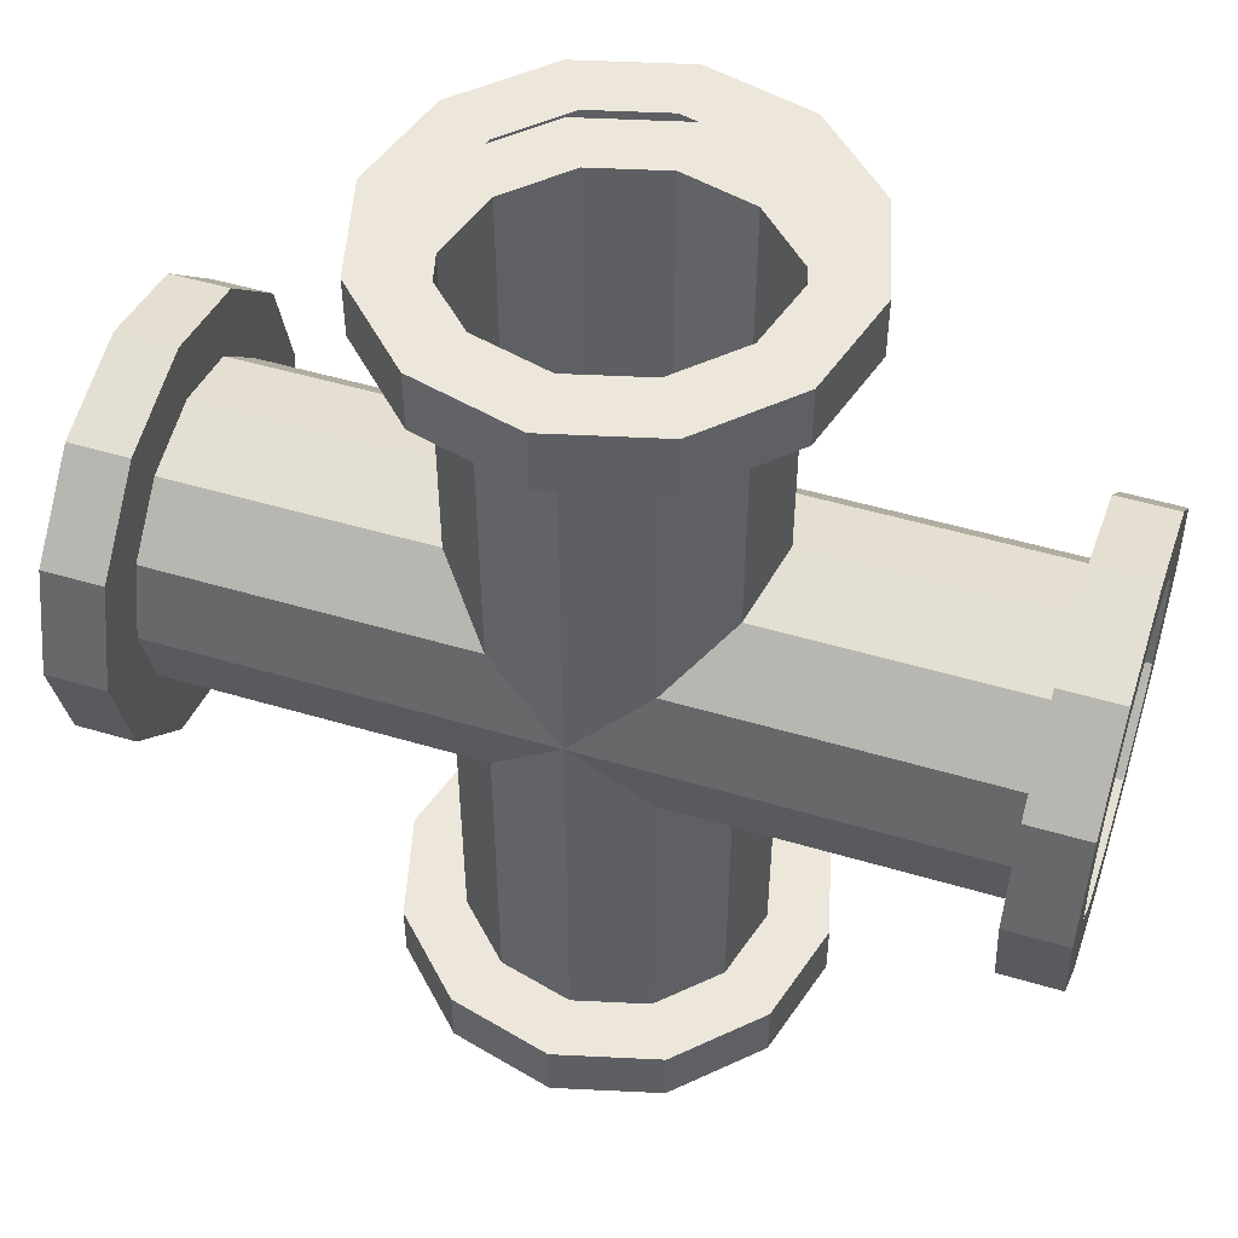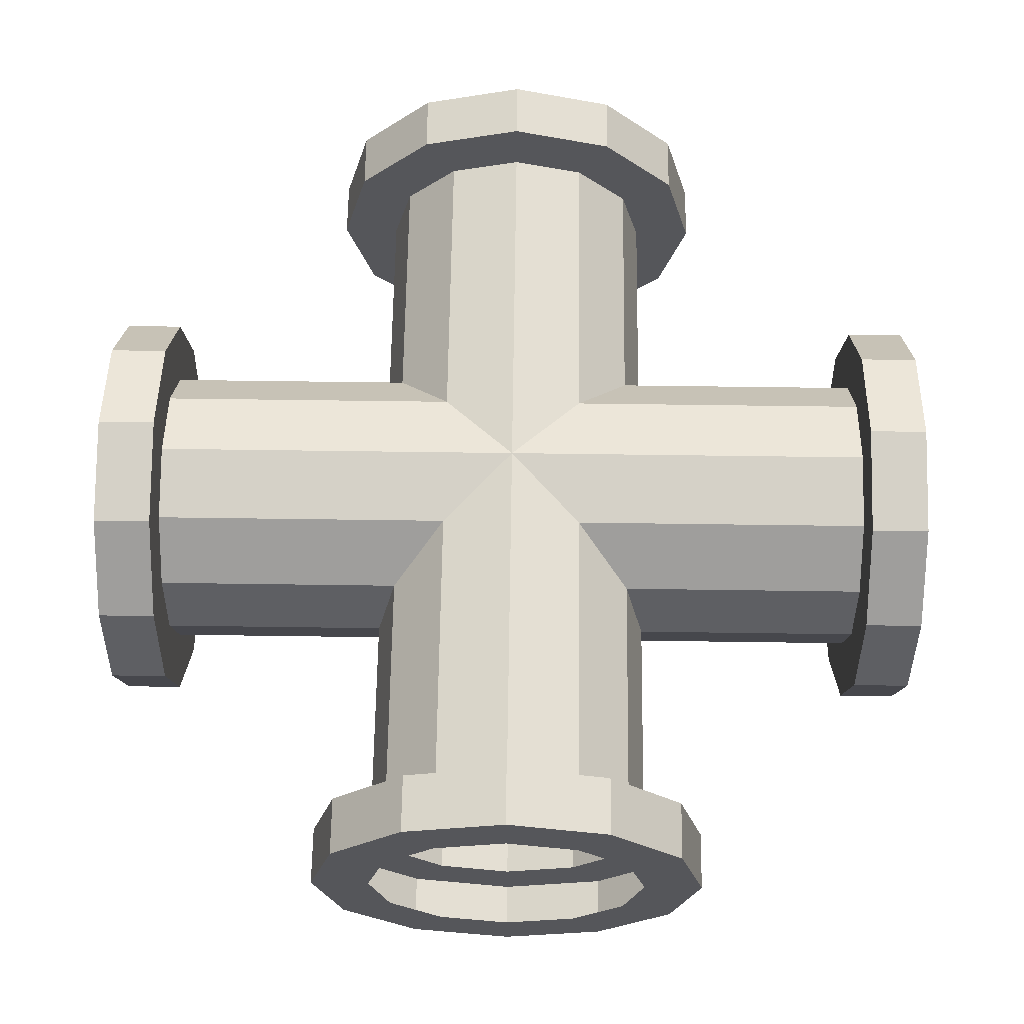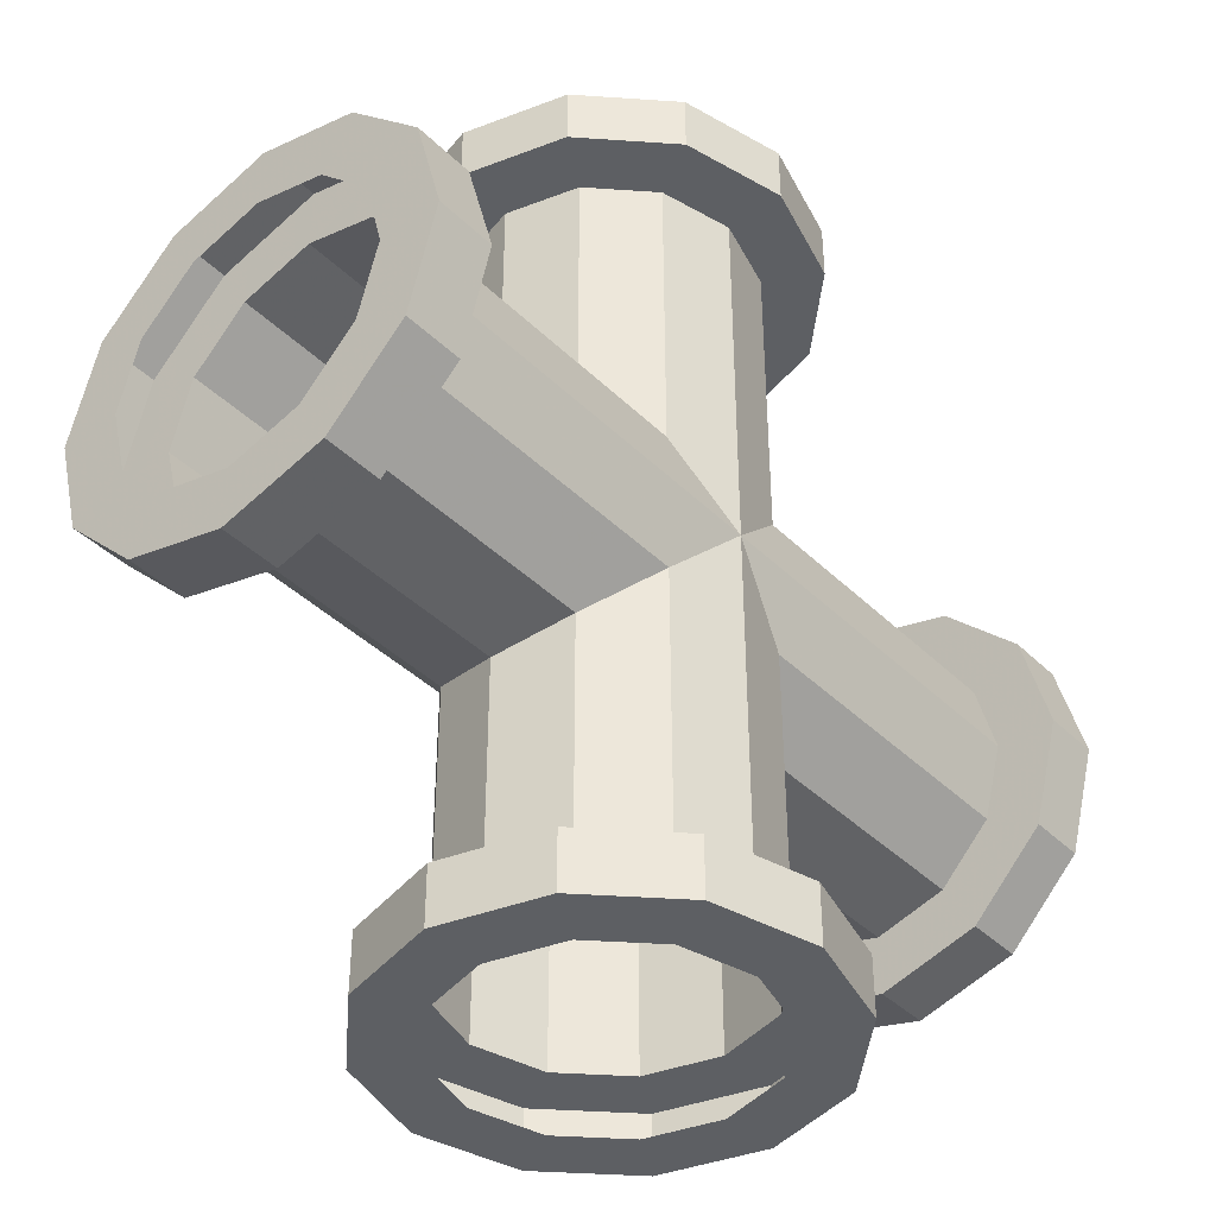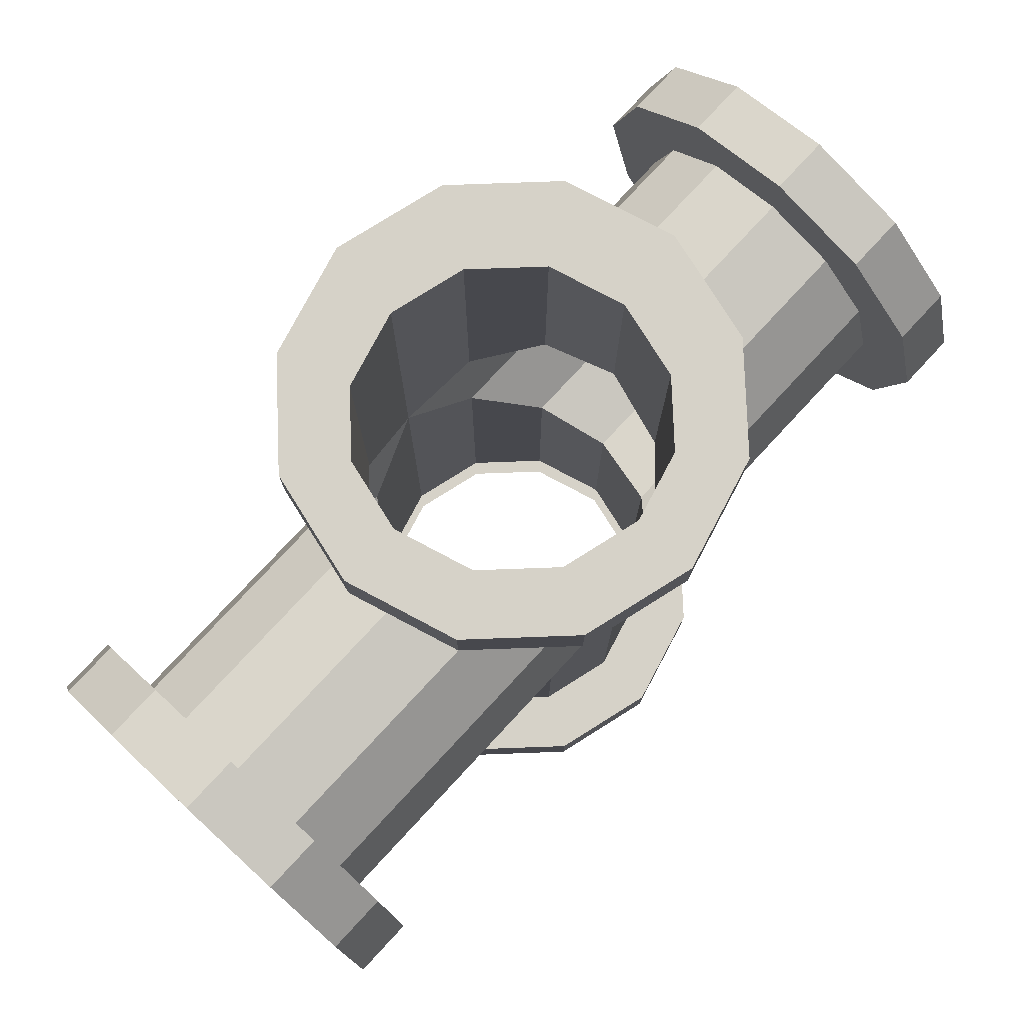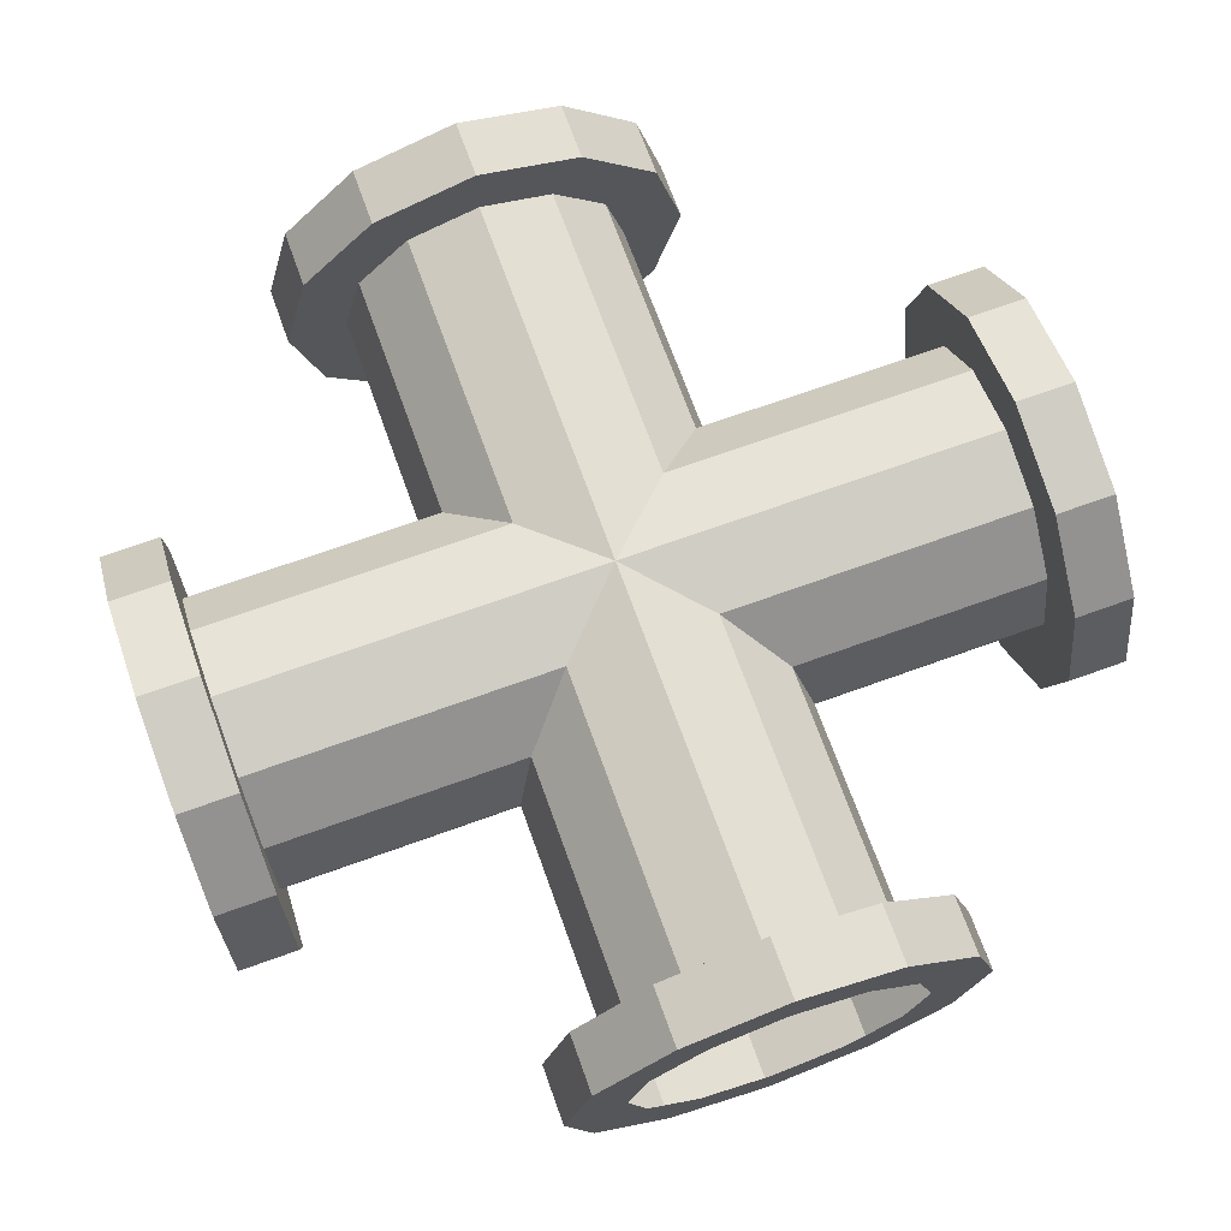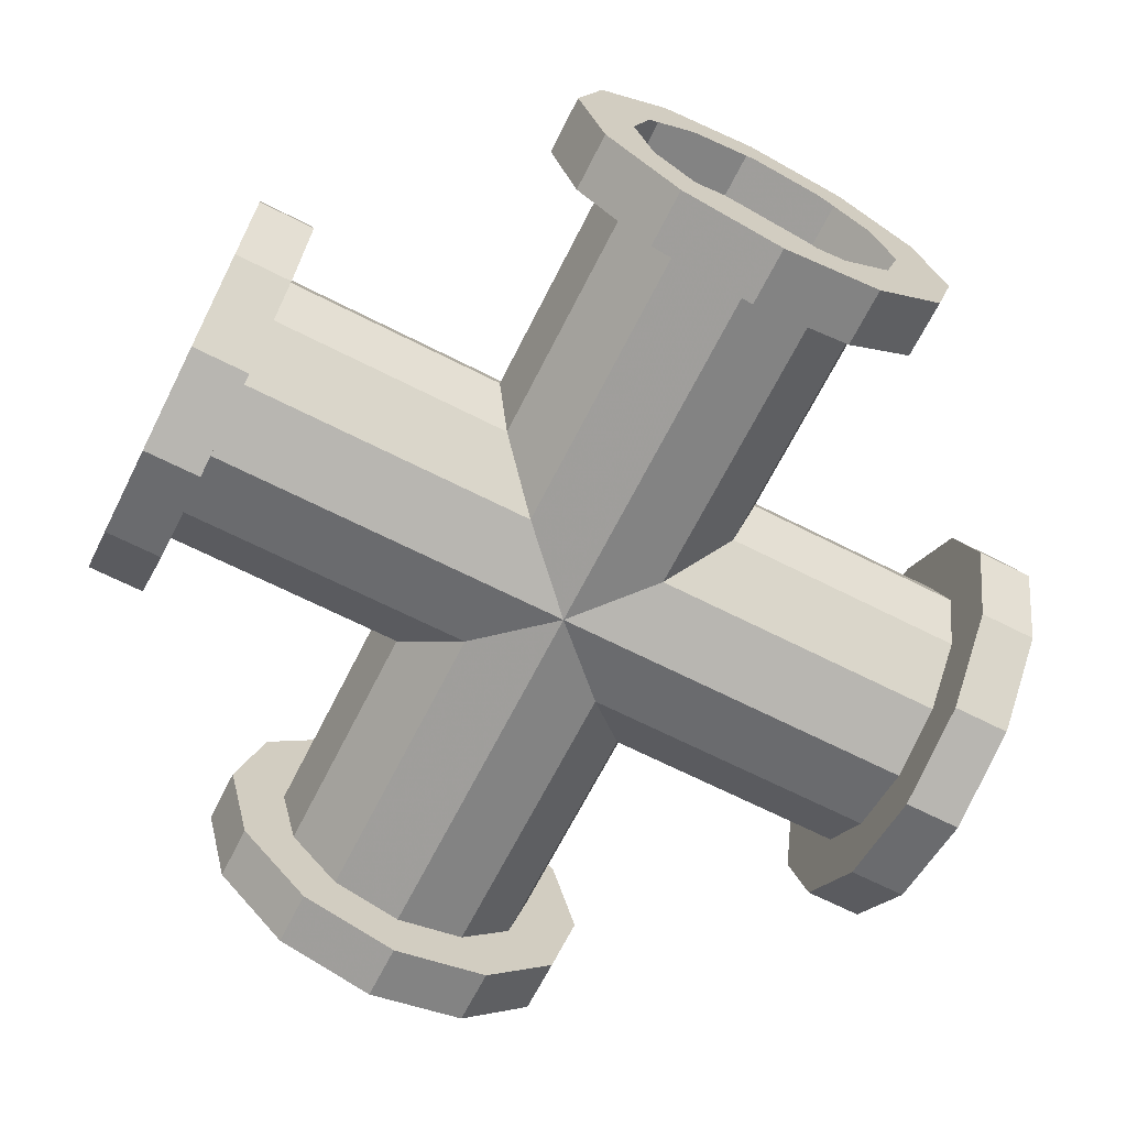
<metadata>
{"format":"obj","ext":"obj","renderer":"f3d","projection":"perspective","resolution":1024,"background":"white","views":[{"elev":50.3,"azim":-161.9,"up":"+Y"},{"elev":64.1,"azim":0.8,"up":"+Z"},{"elev":-40.2,"azim":130.2,"up":"+Y"},{"elev":78.1,"azim":132.9,"up":"+Y"},{"elev":70.3,"azim":160.2,"up":"+Z"},{"elev":-67.7,"azim":153.1,"up":"+Z"}]}
</metadata>
<code>
v 0.75 -0.7502 0.3534
v 0.75 -0.6502 0.3534
v 0.9268 -0.6502 0.3061
v 0.9268 -0.7502 0.3061
v 1.056 -0.6502 0.1767
v 1.056 -0.7502 0.1767
v 1.104 -0.7502 -9e-05
v 1.104 -0.6502 -9e-05
v 0.5732 -0.7502 0.3061
v 0.5732 -0.6502 0.3061
v 1.056 -0.7502 -0.1769
v 1.056 -0.6502 -0.1769
v 0.4438 -0.7502 0.1767
v 0.4438 -0.6502 0.1767
v 0.9268 -0.6502 -0.3063
v 0.9268 -0.7502 -0.3063
v 0.3965 -0.6502 -9e-05
v 0.3965 -0.7502 -9e-05
v 0.75 -0.6502 -0.3536
v 0.75 -0.7502 -0.3536
v 0.4438 -0.6502 -0.1769
v 0.4438 -0.7502 -0.1769
v 0.5732 -0.6502 -0.3063
v 0.5732 -0.7502 -0.3063
v 0.9268 0.6498 -0.3063
v 0.9268 0.7498 -0.3063
v 0.75 0.7498 -0.3536
v 0.75 0.6498 -0.3536
v 1.056 0.6498 -0.1769
v 1.056 0.7498 -0.1769
v 1.104 0.6498 -8.8e-05
v 1.104 0.7498 -8.8e-05
v 0.5732 0.7498 -0.3063
v 0.5732 0.6498 -0.3063
v 1.056 0.6498 0.1767
v 1.056 0.7498 0.1767
v 0.4438 0.7498 -0.1769
v 0.4438 0.6498 -0.1769
v 0.9268 0.6498 0.3061
v 0.9268 0.7498 0.3061
v 0.3965 0.7498 -8.8e-05
v 0.3965 0.6498 -8.8e-05
v 0.75 0.6498 0.3534
v 0.75 0.7498 0.3534
v 0.4438 0.7498 0.1767
v 0.4438 0.6498 0.1767
v 0.5732 0.6498 0.3061
v 0.5732 0.7498 0.3061
v 0.75 -0.6502 0.2499
v 0.875 -0.6502 0.2164
v 0.9665 -0.6502 0.1249
v 1 -0.6502 -9e-05
v 0.9665 -0.6502 -0.1251
v 0.625 -0.6502 0.2164
v 0.875 -0.6502 -0.2166
v 0.5335 -0.6502 0.1249
v 0.75 -0.6502 -0.2501
v 0.5 -0.6502 -9e-05
v 0.625 -0.6502 -0.2166
v 0.5335 -0.6502 -0.1251
v 0.75 0.6498 -0.2501
v 0.875 0.6498 -0.2166
v 0.9665 0.6498 -0.1251
v 1 0.6498 -8.8e-05
v 0.9665 0.6498 0.1249
v 0.625 0.6498 -0.2166
v 0.875 0.6498 0.2164
v 0.5335 0.6498 -0.1251
v 0.75 0.6498 0.2499
v 0.5 0.6498 -8.8e-05
v 0.625 0.6498 0.2164
v 0.5335 0.6498 0.1249
v 0.9665 -0.2167 0.1249
v 1 -0.2502 -9e-05
v 0.9665 0.2163 0.1249
v 1 0.2498 -9e-05
v 0.875 -0.1252 0.2164
v 0.875 0.1248 0.2164
v 0.75 -0.000236 0.2499
v 0.625 -0.1252 0.2164
v 0.625 0.1248 0.2164
v 0.5335 -0.2167 0.1249
v 0.5335 0.2163 0.1249
v 0.5 -0.2502 -9e-05
v 0.5 0.2498 -9e-05
v 0.5335 -0.2167 -0.1251
v 0.5335 0.2163 -0.1251
v 0.625 -0.1252 -0.2166
v 0.625 0.1248 -0.2166
v 0.75 -0.000236 -0.2501
v 0.875 -0.1252 -0.2166
v 0.875 0.1248 -0.2166
v 0.9665 -0.2167 -0.1251
v 0.9665 0.2163 -0.1251
v 1.4 0.3059 -0.1769
v 1.5 0.3059 -0.1769
v 1.5 0.3533 -8.8e-05
v 1.4 0.3533 -8.8e-05
v 1.5 0.1765 -0.3063
v 1.4 0.1765 -0.3063
v 1.5 -0.000236 -0.3536
v 1.4 -0.000236 -0.3536
v 1.5 0.3059 0.1767
v 1.4 0.3059 0.1767
v 1.5 -0.177 -0.3063
v 1.4 -0.177 -0.3063
v 1.4 0.1765 0.3061
v 1.5 0.1765 0.3061
v 1.4 -0.3064 -0.1769
v 1.5 -0.3064 -0.1769
v 1.4 -0.000236 0.3534
v 1.5 -0.000236 0.3534
v 1.4 -0.3538 -9e-05
v 1.5 -0.3538 -9e-05
v 1.4 -0.177 0.3061
v 1.5 -0.177 0.3061
v 1.4 -0.3064 0.1767
v 1.5 -0.3064 0.1767
v 0 0.3533 -8.8e-05
v 0.1 0.3533 -8.8e-05
v 0.1 0.3059 0.1767
v 0 0.3059 0.1767
v 0 0.1765 0.3061
v 0.1 0.1765 0.3061
v 0 -0.000236 0.3534
v 0.1 -0.000236 0.3534
v 0 0.3059 -0.1769
v 0.1 0.3059 -0.1769
v 0 -0.177 0.3061
v 0.1 -0.177 0.3061
v 0.1 0.1765 -0.3063
v 0 0.1765 -0.3063
v 0.1 -0.3064 0.1767
v 0 -0.3064 0.1767
v 0.1 -0.000236 -0.3536
v 0 -0.000236 -0.3536
v 0.1 -0.3538 -9e-05
v 0 -0.3538 -9e-05
v 0.1 -0.177 -0.3063
v 0 -0.177 -0.3063
v 0.1 -0.3064 -0.1769
v 0 -0.3064 -0.1769
v 1.4 0.2163 -0.1251
v 1.4 0.2498 -9e-05
v 1.4 0.1248 -0.2166
v 1.4 -0.000236 -0.2501
v 1.4 -0.1252 -0.2166
v 1.4 0.2163 0.1249
v 1.4 -0.2167 -0.1251
v 1.4 0.1248 0.2164
v 1.4 -0.2502 -9e-05
v 1.4 -0.000236 0.2499
v 1.4 -0.2167 0.1249
v 1.4 -0.1252 0.2164
v 0.1 0.2163 0.1249
v 0.1 0.2498 -9e-05
v 0.1 0.1248 0.2164
v 0.1 -0.000236 0.2499
v 0.1 -0.1252 0.2164
v 0.1 0.2163 -0.1251
v 0.1 -0.2167 0.1249
v 0.1 0.1248 -0.2166
v 0.1 -0.2502 -9e-05
v 0.1 -0.000236 -0.2501
v 0.1 -0.2167 -0.1251
v 0.1 -0.1252 -0.2166
v 1.5 0.2163 -0.1251
v 1.5 0.2498 -9e-05
v 1.5 0.1248 -0.2166
v 1.5 0.2163 0.1249
v 1.5 -0.000236 -0.2501
v 1.5 0.1248 0.2164
v 1.5 -0.1252 -0.2166
v 1.5 -0.000236 0.2499
v 1.5 -0.2167 -0.1251
v 1.5 -0.1252 0.2164
v 1.5 -0.2502 -9e-05
v 1.5 -0.2167 0.1249
v 0 0.2163 0.1249
v 0 0.2498 -9e-05
v 0 0.1248 0.2164
v 0 0.2163 -0.1251
v 0 -0.000236 0.2499
v 0 0.1248 -0.2166
v 0 -0.1252 0.2164
v 0 -0.000236 -0.2501
v 0 -0.2167 0.1249
v 0 -0.1252 -0.2166
v 0 -0.2502 -9e-05
v 0 -0.2167 -0.1251
v 0.875 -0.7502 0.2164
v 0.75 -0.7502 0.2499
v 0.9665 -0.7502 0.1249
v 0.625 -0.7502 0.2164
v 1 -0.7502 -9e-05
v 0.5335 -0.7502 0.1249
v 0.9665 -0.7502 -0.1251
v 0.5 -0.7502 -9e-05
v 0.875 -0.7502 -0.2166
v 0.5335 -0.7502 -0.1251
v 0.75 -0.7502 -0.2501
v 0.625 -0.7502 -0.2166
v 0.875 0.7498 -0.2166
v 0.75 0.7498 -0.2501
v 0.9665 0.7498 -0.1251
v 0.625 0.7498 -0.2166
v 1 0.7498 -8.8e-05
v 0.5335 0.7498 -0.1251
v 0.9665 0.7498 0.1249
v 0.5 0.7498 -8.8e-05
v 0.875 0.7498 0.2164
v 0.5335 0.7498 0.1249
v 0.75 0.7498 0.2499
v 0.625 0.7498 0.2164
g crosspiece_closed
f 4 3 2 1
f 6 5 3 4
f 8 5 6 7
f 1 2 10 9
f 12 8 7 11
f 9 10 14 13
f 16 15 12 11
f 18 13 14 17
f 20 19 15 16
f 22 18 17 21
f 24 23 19 20
f 22 21 23 24
f 28 27 26 25
f 25 26 30 29
f 30 32 31 29
f 34 33 27 28
f 32 36 35 31
f 38 37 33 34
f 35 36 40 39
f 38 42 41 37
f 39 40 44 43
f 42 46 45 41
f 43 44 48 47
f 47 48 45 46
f 2 3 50 49
f 50 3 5 51
f 51 5 8 52
f 53 52 8 12
f 10 2 49 54
f 55 53 12 15
f 14 10 54 56
f 57 55 15 19
f 17 14 56 58
f 23 59 57 19
f 17 58 60 21
f 21 60 59 23
f 28 25 62 61
f 62 25 29 63
f 63 29 31 64
f 65 64 31 35
f 34 28 61 66
f 67 65 35 39
f 38 34 66 68
f 69 67 39 43
f 42 38 68 70
f 47 71 69 43
f 42 70 72 46
f 46 72 71 47
f 74 73 51 52
f 76 64 65 75
f 51 73 77 50
f 78 75 65 67
f 50 77 79 49
f 79 78 67 69
f 49 79 80 54
f 79 69 71 81
f 54 80 82 56
f 83 81 71 72
f 58 56 82 84
f 85 83 72 70
f 60 58 84 86
f 87 85 70 68
f 60 86 88 59
f 66 89 87 68
f 59 88 90 57
f 90 89 66 61
f 57 90 91 55
f 90 61 62 92
f 55 91 93 53
f 92 62 63 94
f 93 74 52 53
f 63 64 76 94
f 98 97 96 95
f 100 95 96 99
f 102 100 99 101
f 104 103 97 98
f 106 102 101 105
f 108 103 104 107
f 106 105 110 109
f 112 108 107 111
f 109 110 114 113
f 116 112 111 115
f 113 114 118 117
f 117 118 116 115
f 122 121 120 119
f 124 121 122 123
f 126 124 123 125
f 119 120 128 127
f 130 126 125 129
f 132 127 128 131
f 134 133 130 129
f 136 132 131 135
f 138 137 133 134
f 140 136 135 139
f 142 141 137 138
f 140 139 141 142
f 95 143 144 98
f 100 145 143 95
f 102 146 145 100
f 102 106 147 146
f 144 148 104 98
f 106 109 149 147
f 148 150 107 104
f 109 113 151 149
f 150 152 111 107
f 113 117 153 151
f 154 115 111 152
f 153 117 115 154
f 156 120 121 155
f 155 121 124 157
f 157 124 126 158
f 159 158 126 130
f 128 120 156 160
f 161 159 130 133
f 131 128 160 162
f 163 161 133 137
f 135 131 162 164
f 141 165 163 137
f 135 164 166 139
f 139 166 165 141
f 75 148 144 76
f 155 83 85 156
f 150 148 75 78
f 81 83 155 157
f 152 150 78 79
f 79 81 157 158
f 154 152 79 77
f 80 79 158 159
f 153 154 77 73
f 82 80 159 161
f 73 74 151 153
f 163 84 82 161
f 93 149 151 74
f 165 86 84 163
f 93 91 147 149
f 166 88 86 165
f 91 90 146 147
f 166 164 90 88
f 90 92 145 146
f 164 162 89 90
f 92 94 143 145
f 162 160 87 89
f 94 76 144 143
f 156 85 87 160
f 96 97 168 167
f 99 96 167 169
f 168 97 103 170
f 101 99 169 171
f 170 103 108 172
f 101 171 173 105
f 172 108 112 174
f 105 173 175 110
f 176 174 112 116
f 110 175 177 114
f 178 176 116 118
f 177 178 118 114
f 180 179 122 119
f 179 181 123 122
f 127 182 180 119
f 181 183 125 123
f 132 184 182 127
f 185 129 125 183
f 136 186 184 132
f 187 134 129 185
f 136 140 188 186
f 138 134 187 189
f 140 142 190 188
f 142 138 189 190
f 192 191 4 1
f 191 193 6 4
f 9 194 192 1
f 193 195 7 6
f 13 196 194 9
f 197 11 7 195
f 18 198 196 13
f 199 16 11 197
f 18 22 200 198
f 20 16 199 201
f 22 24 202 200
f 24 20 201 202
f 204 203 26 27
f 203 205 30 26
f 33 206 204 27
f 205 207 32 30
f 37 208 206 33
f 209 36 32 207
f 41 210 208 37
f 211 40 36 209
f 41 45 212 210
f 44 40 211 213
f 45 48 214 212
f 48 44 213 214

</code>
